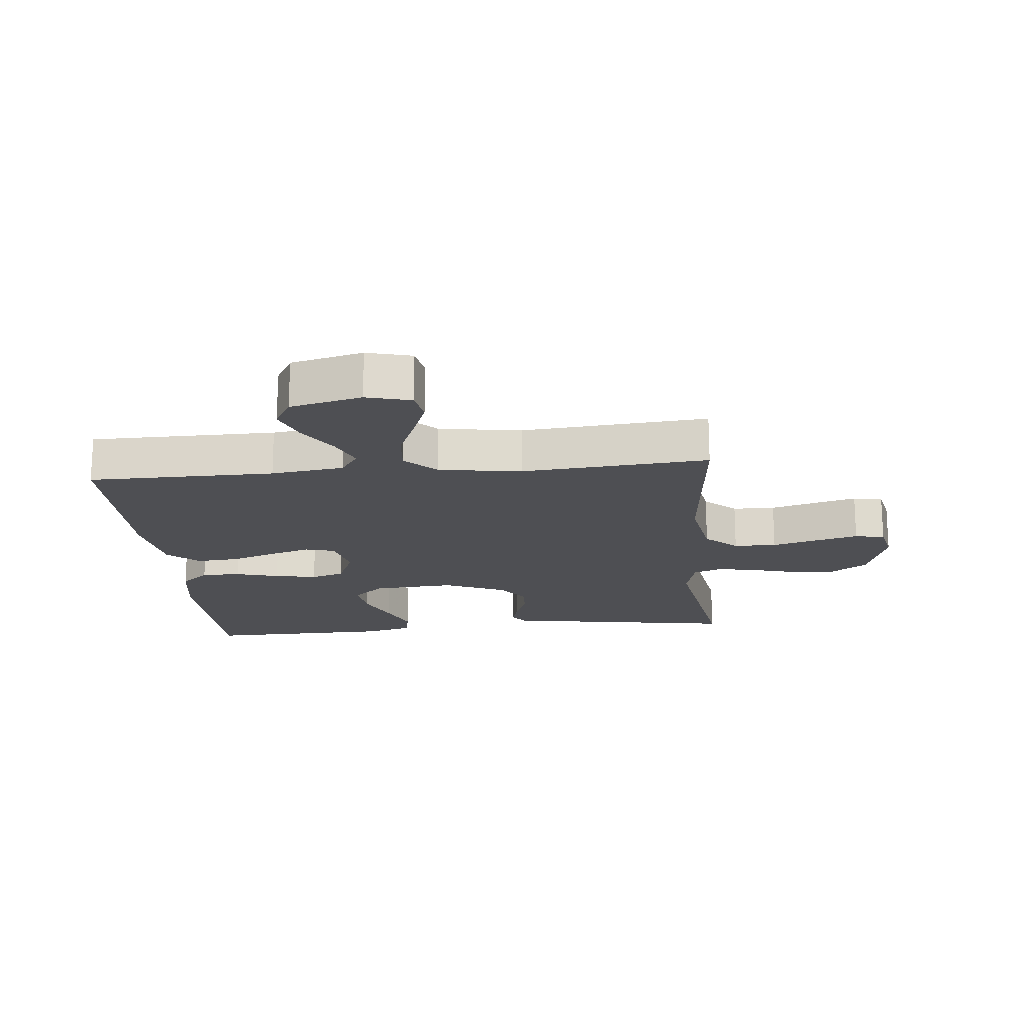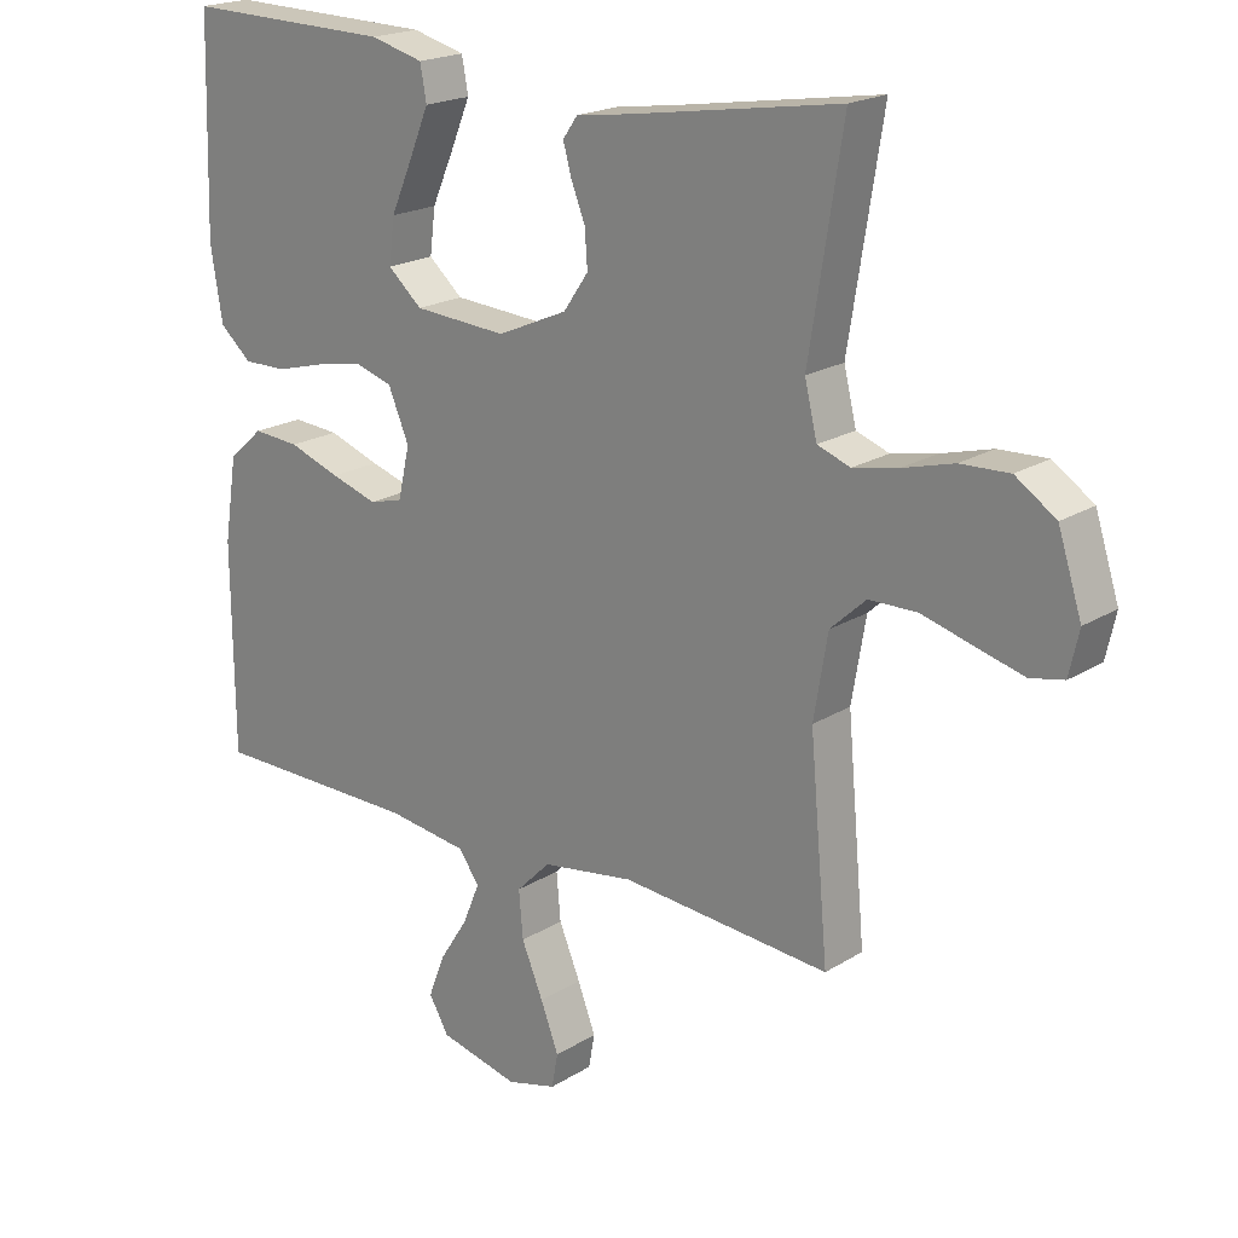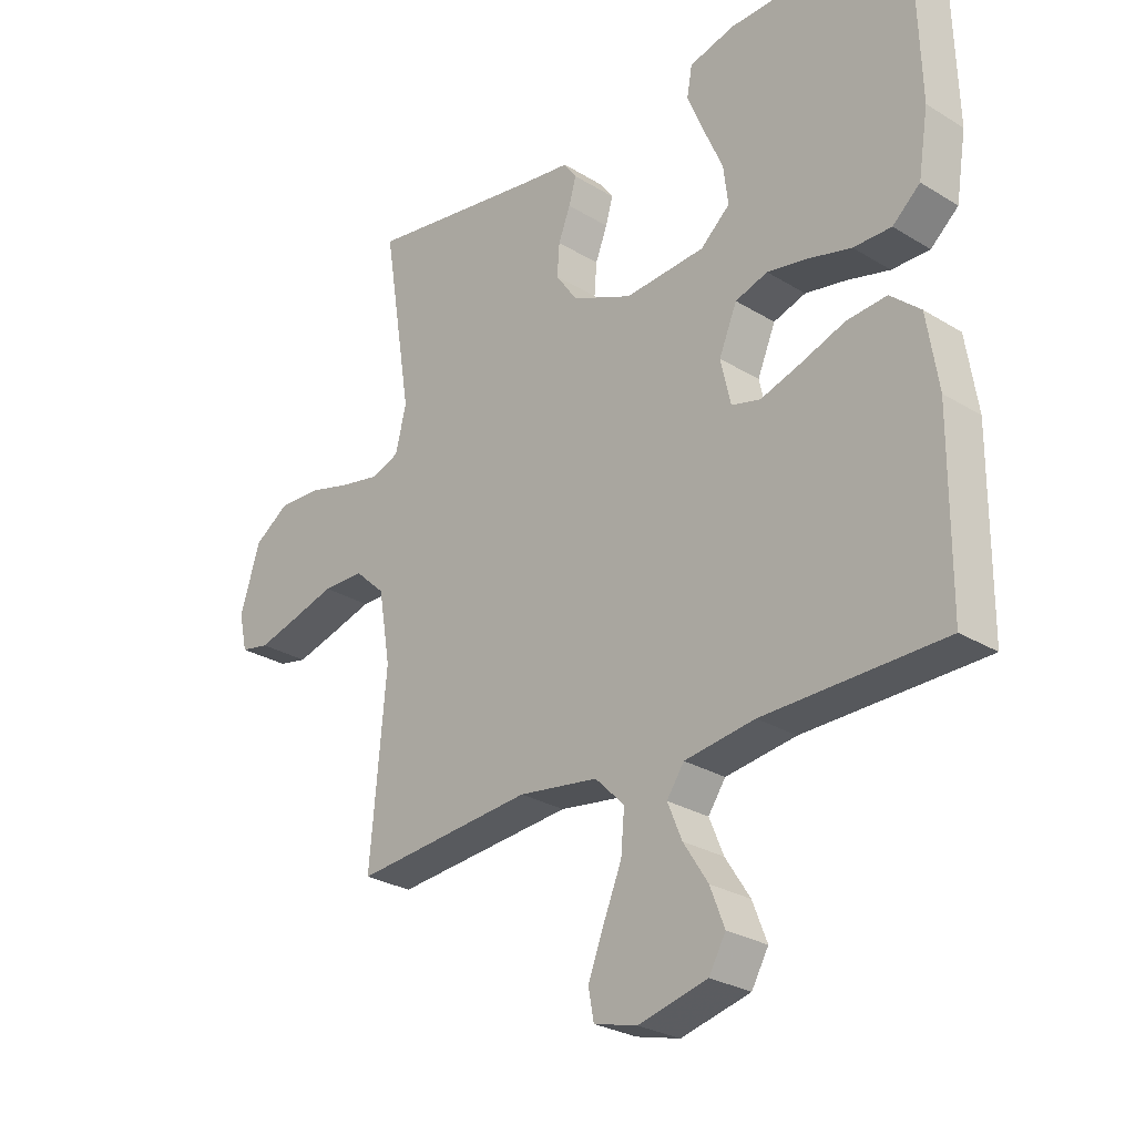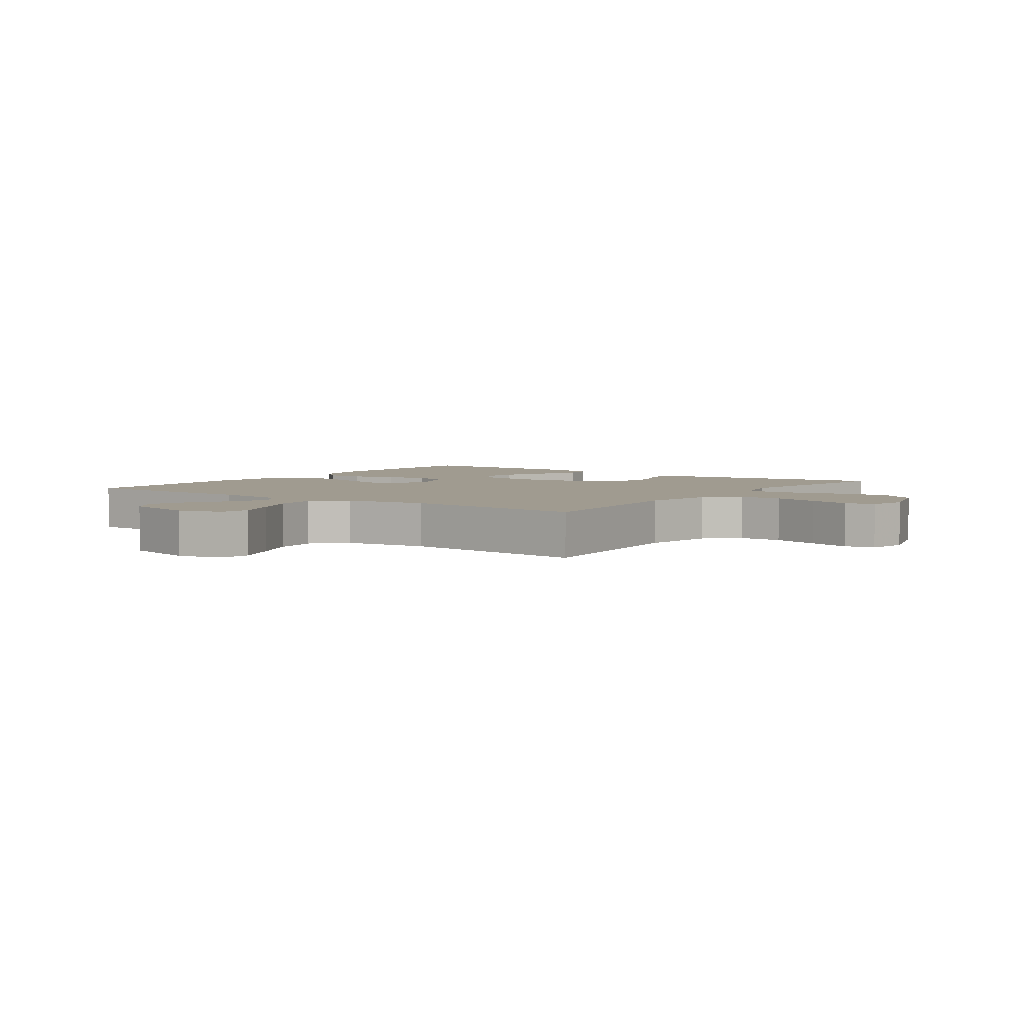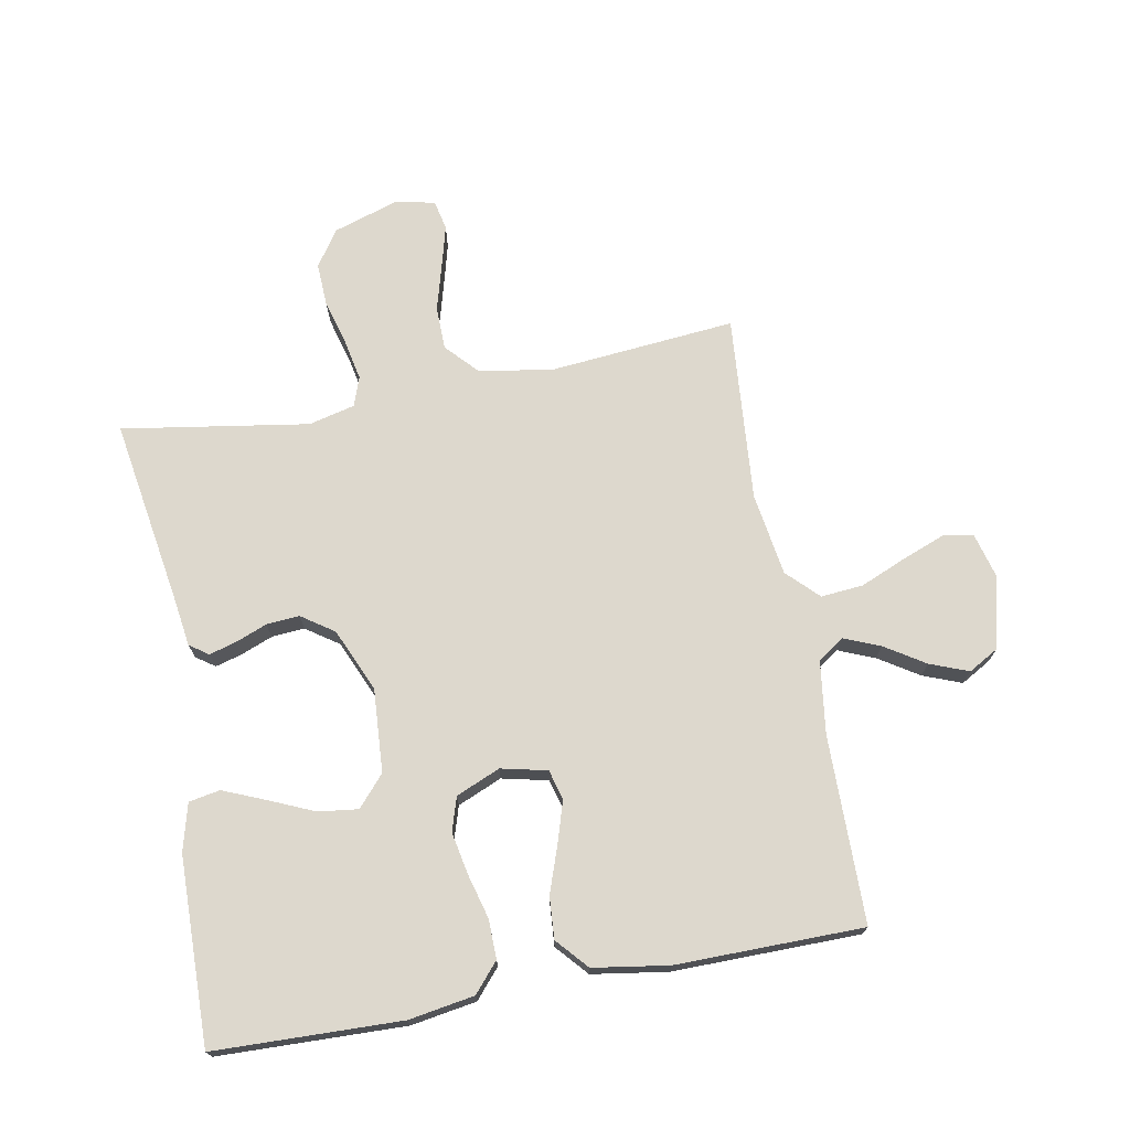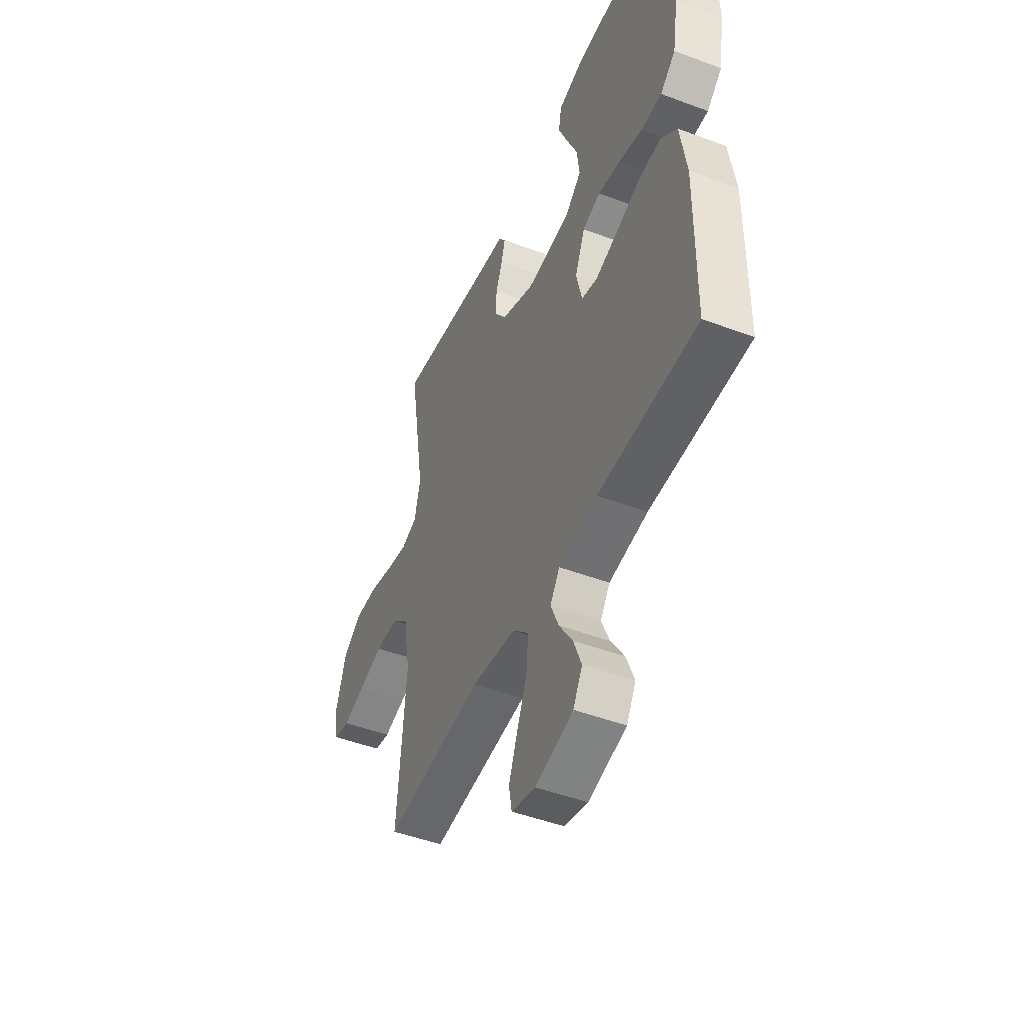
<metadata>
{"format":"obj","ext":"obj","renderer":"f3d","projection":"perspective","resolution":1024,"background":"white","views":[{"elev":-18.1,"azim":-174.5,"up":"+Y"},{"elev":20.0,"azim":-138.7,"up":"+Z"},{"elev":-27.4,"azim":46.8,"up":"+Z"},{"elev":4.2,"azim":-144.1,"up":"+Y"},{"elev":72.1,"azim":79.4,"up":"+Y"},{"elev":-47.6,"azim":67.1,"up":"+Z"}]}
</metadata>
<code>
v 0.5 0.07 0.5
v 0.509 0.07 0.2
v 0.492 0.07 0.095
v 0.446 0.07 0.055
v 0.383 0.07 0.056
v 0.312 0.07 0.075
v 0.244 0.07 0.088
v 0.19 0.07 0.071
v 0.16 0.07 0
v 0.177 0.07 -0.074
v 0.225 0.07 -0.087
v 0.292 0.07 -0.066
v 0.366 0.07 -0.04
v 0.433 0.07 -0.035
v 0.483 0.07 -0.079
v 0.502 0.07 -0.2
v 0.5 0.07 -0.5
v 0.2 0.07 -0.503
v 0.083 0.07 -0.519
v 0.054 0.07 -0.561
v 0.078 0.07 -0.619
v 0.119 0.07 -0.683
v 0.143 0.07 -0.745
v 0.115 0.07 -0.794
v 0 0.07 -0.822
v -0.072 0.07 -0.803
v -0.081 0.07 -0.754
v -0.055 0.07 -0.686
v -0.024 0.07 -0.612
v -0.018 0.07 -0.544
v -0.067 0.07 -0.495
v -0.2 0.07 -0.475
v -0.5 0.07 -0.5
v -0.473 0.07 -0.2
v -0.493 0.07 -0.082
v -0.544 0.07 -0.035
v -0.613 0.07 -0.034
v -0.688 0.07 -0.055
v -0.755 0.07 -0.073
v -0.803 0.07 -0.063
v -0.817 0.07 0
v -0.783 0.07 0.106
v -0.725 0.07 0.145
v -0.655 0.07 0.142
v -0.582 0.07 0.122
v -0.517 0.07 0.109
v -0.47 0.07 0.126
v -0.452 0.07 0.2
v -0.5 0.07 0.5
v -0.2 0.07 0.452
v -0.122 0.07 0.441
v -0.101 0.07 0.411
v -0.113 0.07 0.368
v -0.133 0.07 0.317
v -0.137 0.07 0.264
v -0.101 0.07 0.212
v 0 0.07 0.168
v 0.134 0.07 0.177
v 0.183 0.07 0.22
v 0.175 0.07 0.284
v 0.143 0.07 0.357
v 0.115 0.07 0.424
v 0.124 0.07 0.474
v 0.2 0.07 0.494
v 0.5 0 0.5
v 0.509 0 0.2
v 0.492 0 0.095
v 0.446 0 0.055
v 0.383 0 0.056
v 0.312 0 0.075
v 0.244 0 0.088
v 0.19 0 0.071
v 0.16 0 0
v 0.177 0 -0.074
v 0.225 0 -0.087
v 0.292 0 -0.066
v 0.366 0 -0.04
v 0.433 0 -0.035
v 0.483 0 -0.079
v 0.502 0 -0.2
v 0.5 0 -0.5
v 0.2 0 -0.503
v 0.083 0 -0.519
v 0.054 0 -0.561
v 0.078 0 -0.619
v 0.119 0 -0.683
v 0.143 0 -0.745
v 0.115 0 -0.794
v 0 0 -0.822
v -0.072 0 -0.803
v -0.081 0 -0.754
v -0.055 0 -0.686
v -0.024 0 -0.612
v -0.018 0 -0.544
v -0.067 0 -0.495
v -0.2 0 -0.475
v -0.5 0 -0.5
v -0.473 0 -0.2
v -0.493 0 -0.082
v -0.544 0 -0.035
v -0.613 0 -0.034
v -0.688 0 -0.055
v -0.755 0 -0.073
v -0.803 0 -0.063
v -0.817 0 0
v -0.783 0 0.106
v -0.725 0 0.145
v -0.655 0 0.142
v -0.582 0 0.122
v -0.517 0 0.109
v -0.47 0 0.126
v -0.452 0 0.2
v -0.5 0 0.5
v -0.2 0 0.452
v -0.122 0 0.441
v -0.101 0 0.411
v -0.113 0 0.368
v -0.133 0 0.317
v -0.137 0 0.264
v -0.101 0 0.212
v 0 0 0.168
v 0.134 0 0.177
v 0.183 0 0.22
v 0.175 0 0.284
v 0.143 0 0.357
v 0.115 0 0.424
v 0.124 0 0.474
v 0.2 0 0.494
f 60 61 62 63
f 60 63 64 1
f 51 52 53 54
f 50 51 54
f 48 49 50 54
f 47 48 54 55
f 42 43 44 45
f 42 45 46
f 41 42 46
f 40 41 46 47
f 37 38 39 40
f 32 33 34
f 31 32 34 35
f 26 27 28 29
f 24 25 26 29
f 24 29 30
f 21 22 23 24
f 20 21 24 30
f 19 20 30 31
f 15 16 17 18
f 12 13 14 15
f 11 12 15 18
f 10 11 18 19
f 3 4 5 6
f 3 6 7
f 2 3 7
f 59 60 1 2
f 58 59 2 7
f 57 58 7 8
f 56 57 8 9
f 40 47 55 56
f 37 40 56
f 36 37 56 9
f 35 36 9 10
f 10 19 31 35
f 127 126 125 124
f 65 128 127 124
f 118 117 116 115
f 118 115 114
f 118 114 113 112
f 119 118 112 111
f 109 108 107 106
f 110 109 106
f 110 106 105
f 111 110 105 104
f 104 103 102 101
f 98 97 96
f 99 98 96 95
f 93 92 91 90
f 93 90 89 88
f 94 93 88
f 88 87 86 85
f 94 88 85 84
f 95 94 84 83
f 82 81 80 79
f 79 78 77 76
f 82 79 76 75
f 83 82 75 74
f 70 69 68 67
f 71 70 67
f 71 67 66
f 66 65 124 123
f 71 66 123 122
f 72 71 122 121
f 73 72 121 120
f 120 119 111 104
f 120 104 101
f 73 120 101 100
f 74 73 100 99
f 99 95 83 74
f 1 65 66 2
f 2 66 67 3
f 3 67 68 4
f 4 68 69 5
f 5 69 70 6
f 6 70 71 7
f 7 71 72 8
f 8 72 73 9
f 9 73 74 10
f 10 74 75 11
f 11 75 76 12
f 12 76 77 13
f 13 77 78 14
f 14 78 79 15
f 15 79 80 16
f 16 80 81 17
f 17 81 82 18
f 18 82 83 19
f 19 83 84 20
f 20 84 85 21
f 21 85 86 22
f 22 86 87 23
f 23 87 88 24
f 24 88 89 25
f 25 89 90 26
f 26 90 91 27
f 27 91 92 28
f 28 92 93 29
f 29 93 94 30
f 30 94 95 31
f 31 95 96 32
f 32 96 97 33
f 33 97 98 34
f 34 98 99 35
f 35 99 100 36
f 36 100 101 37
f 37 101 102 38
f 38 102 103 39
f 39 103 104 40
f 40 104 105 41
f 41 105 106 42
f 42 106 107 43
f 43 107 108 44
f 44 108 109 45
f 45 109 110 46
f 46 110 111 47
f 47 111 112 48
f 48 112 113 49
f 49 113 114 50
f 50 114 115 51
f 51 115 116 52
f 52 116 117 53
f 53 117 118 54
f 54 118 119 55
f 55 119 120 56
f 56 120 121 57
f 57 121 122 58
f 58 122 123 59
f 59 123 124 60
f 60 124 125 61
f 61 125 126 62
f 62 126 127 63
f 63 127 128 64
f 64 128 65 1

</code>
